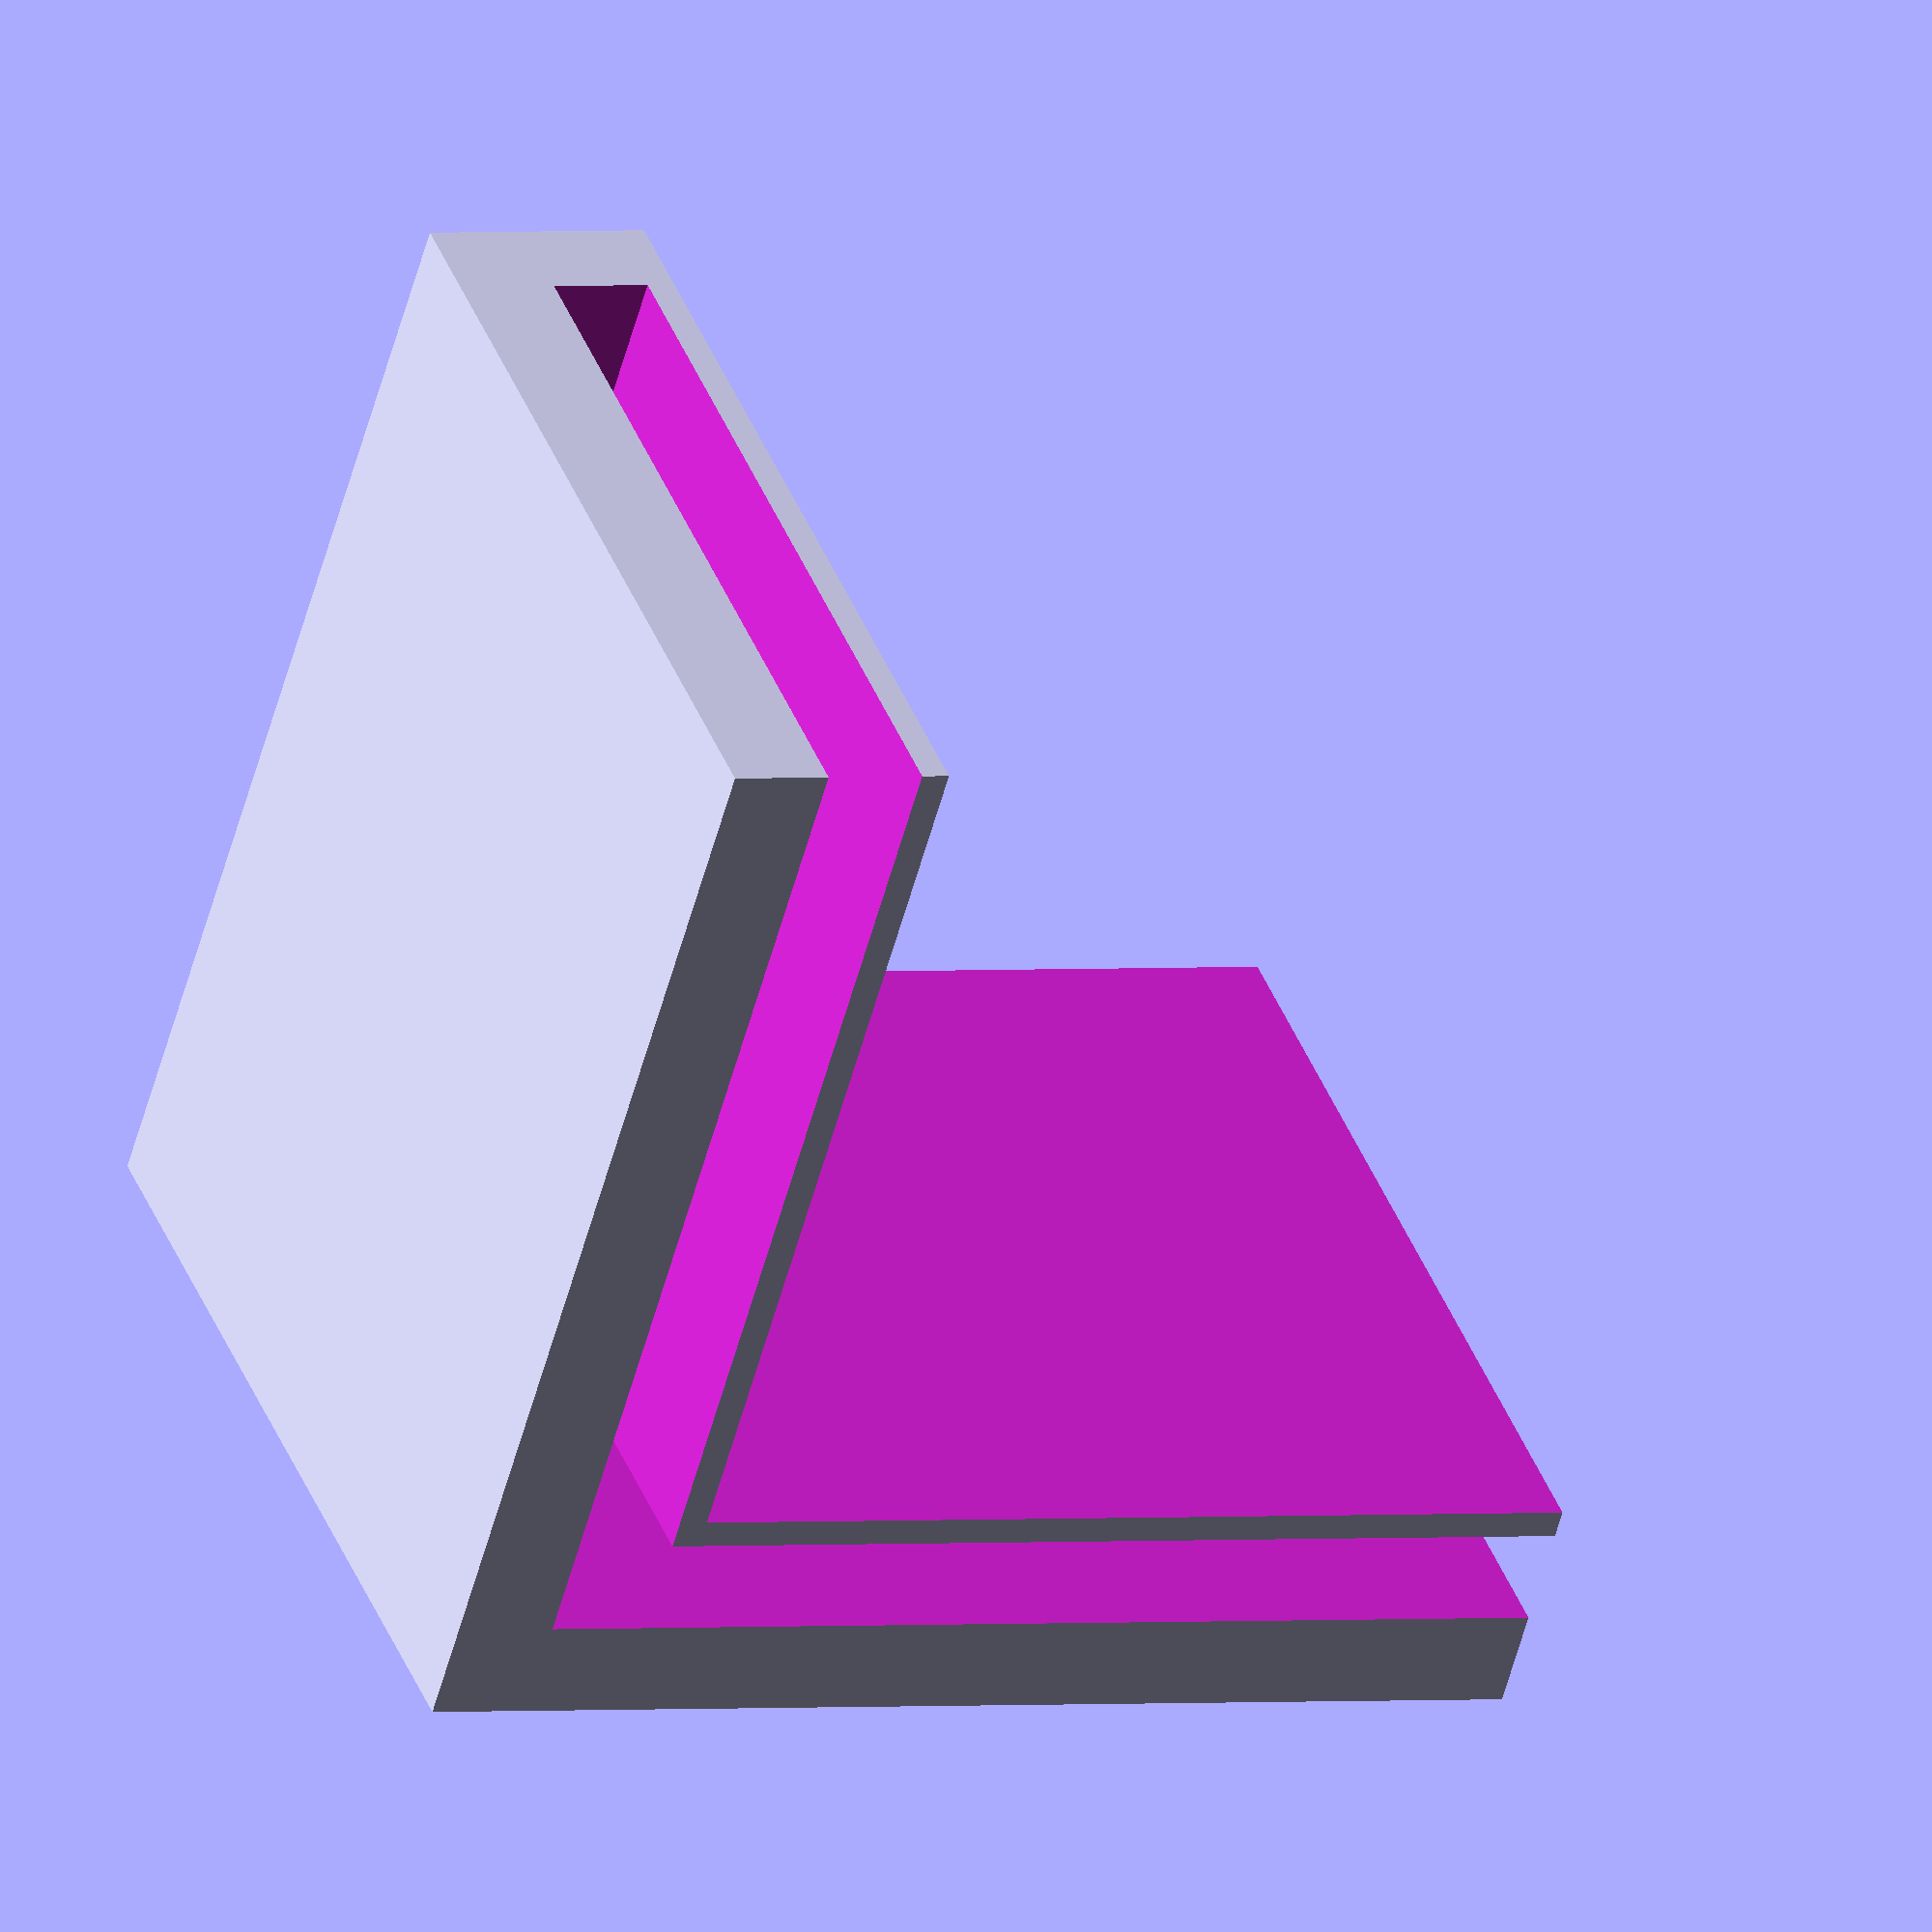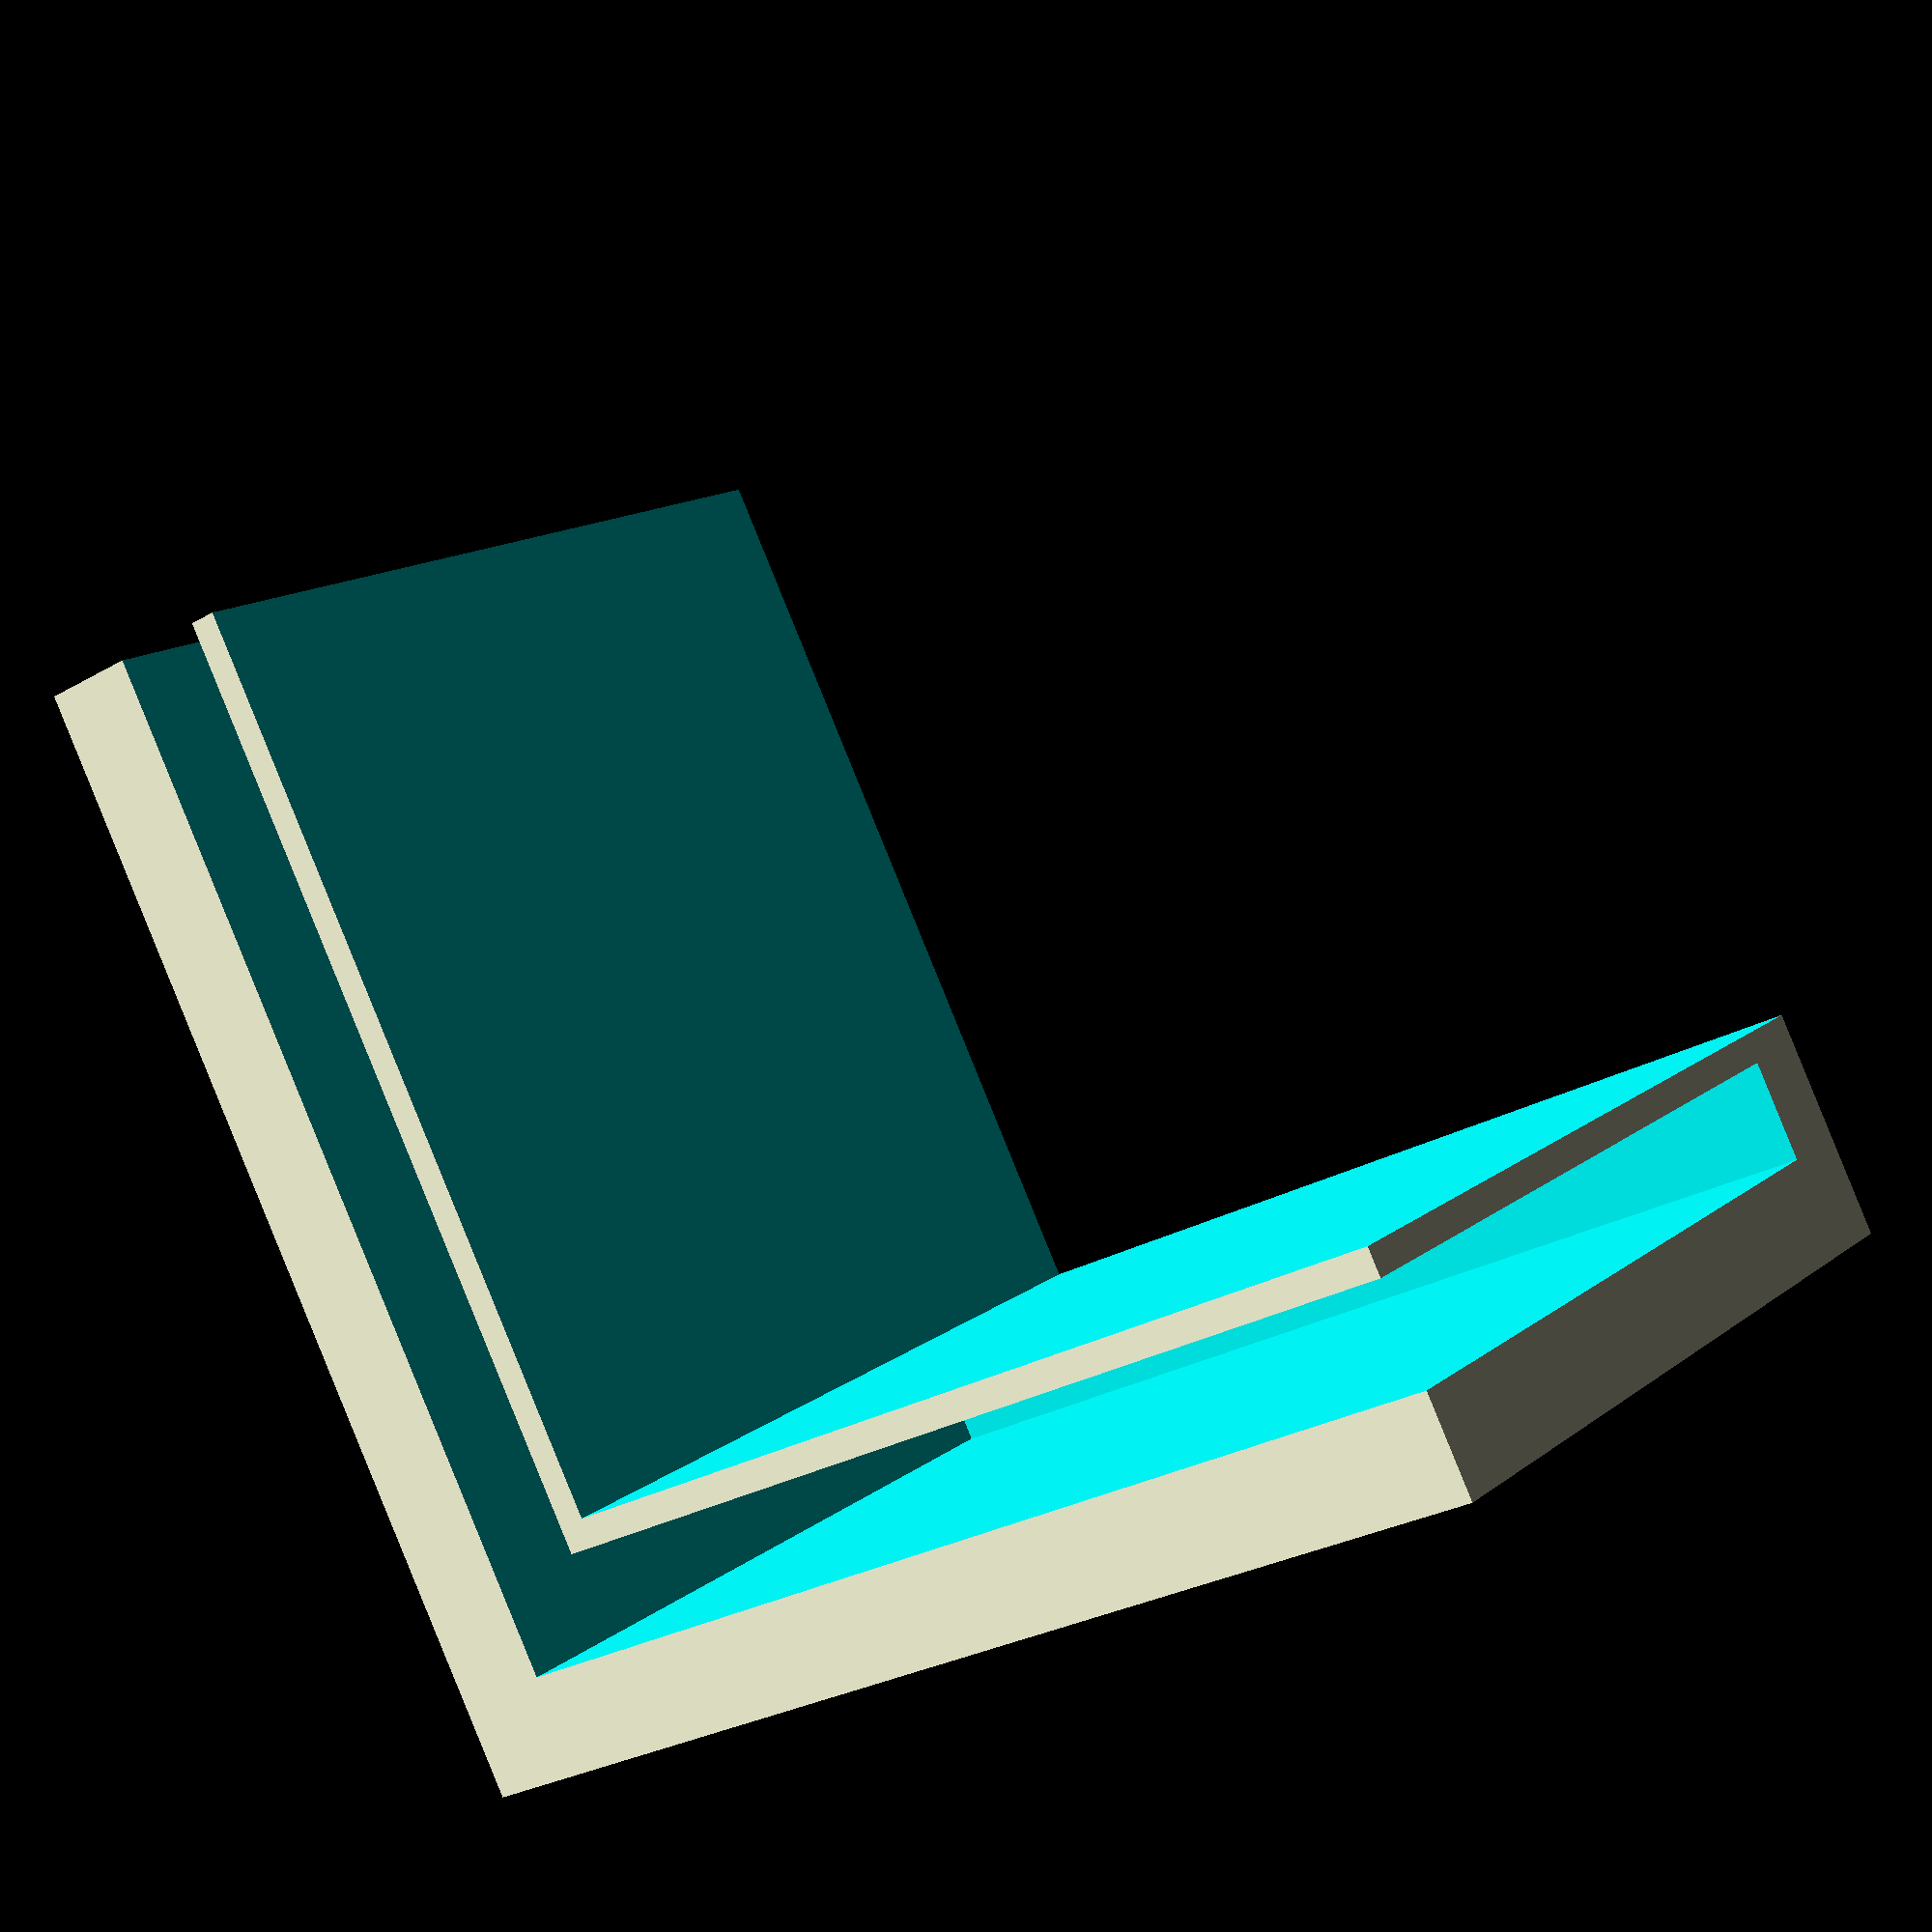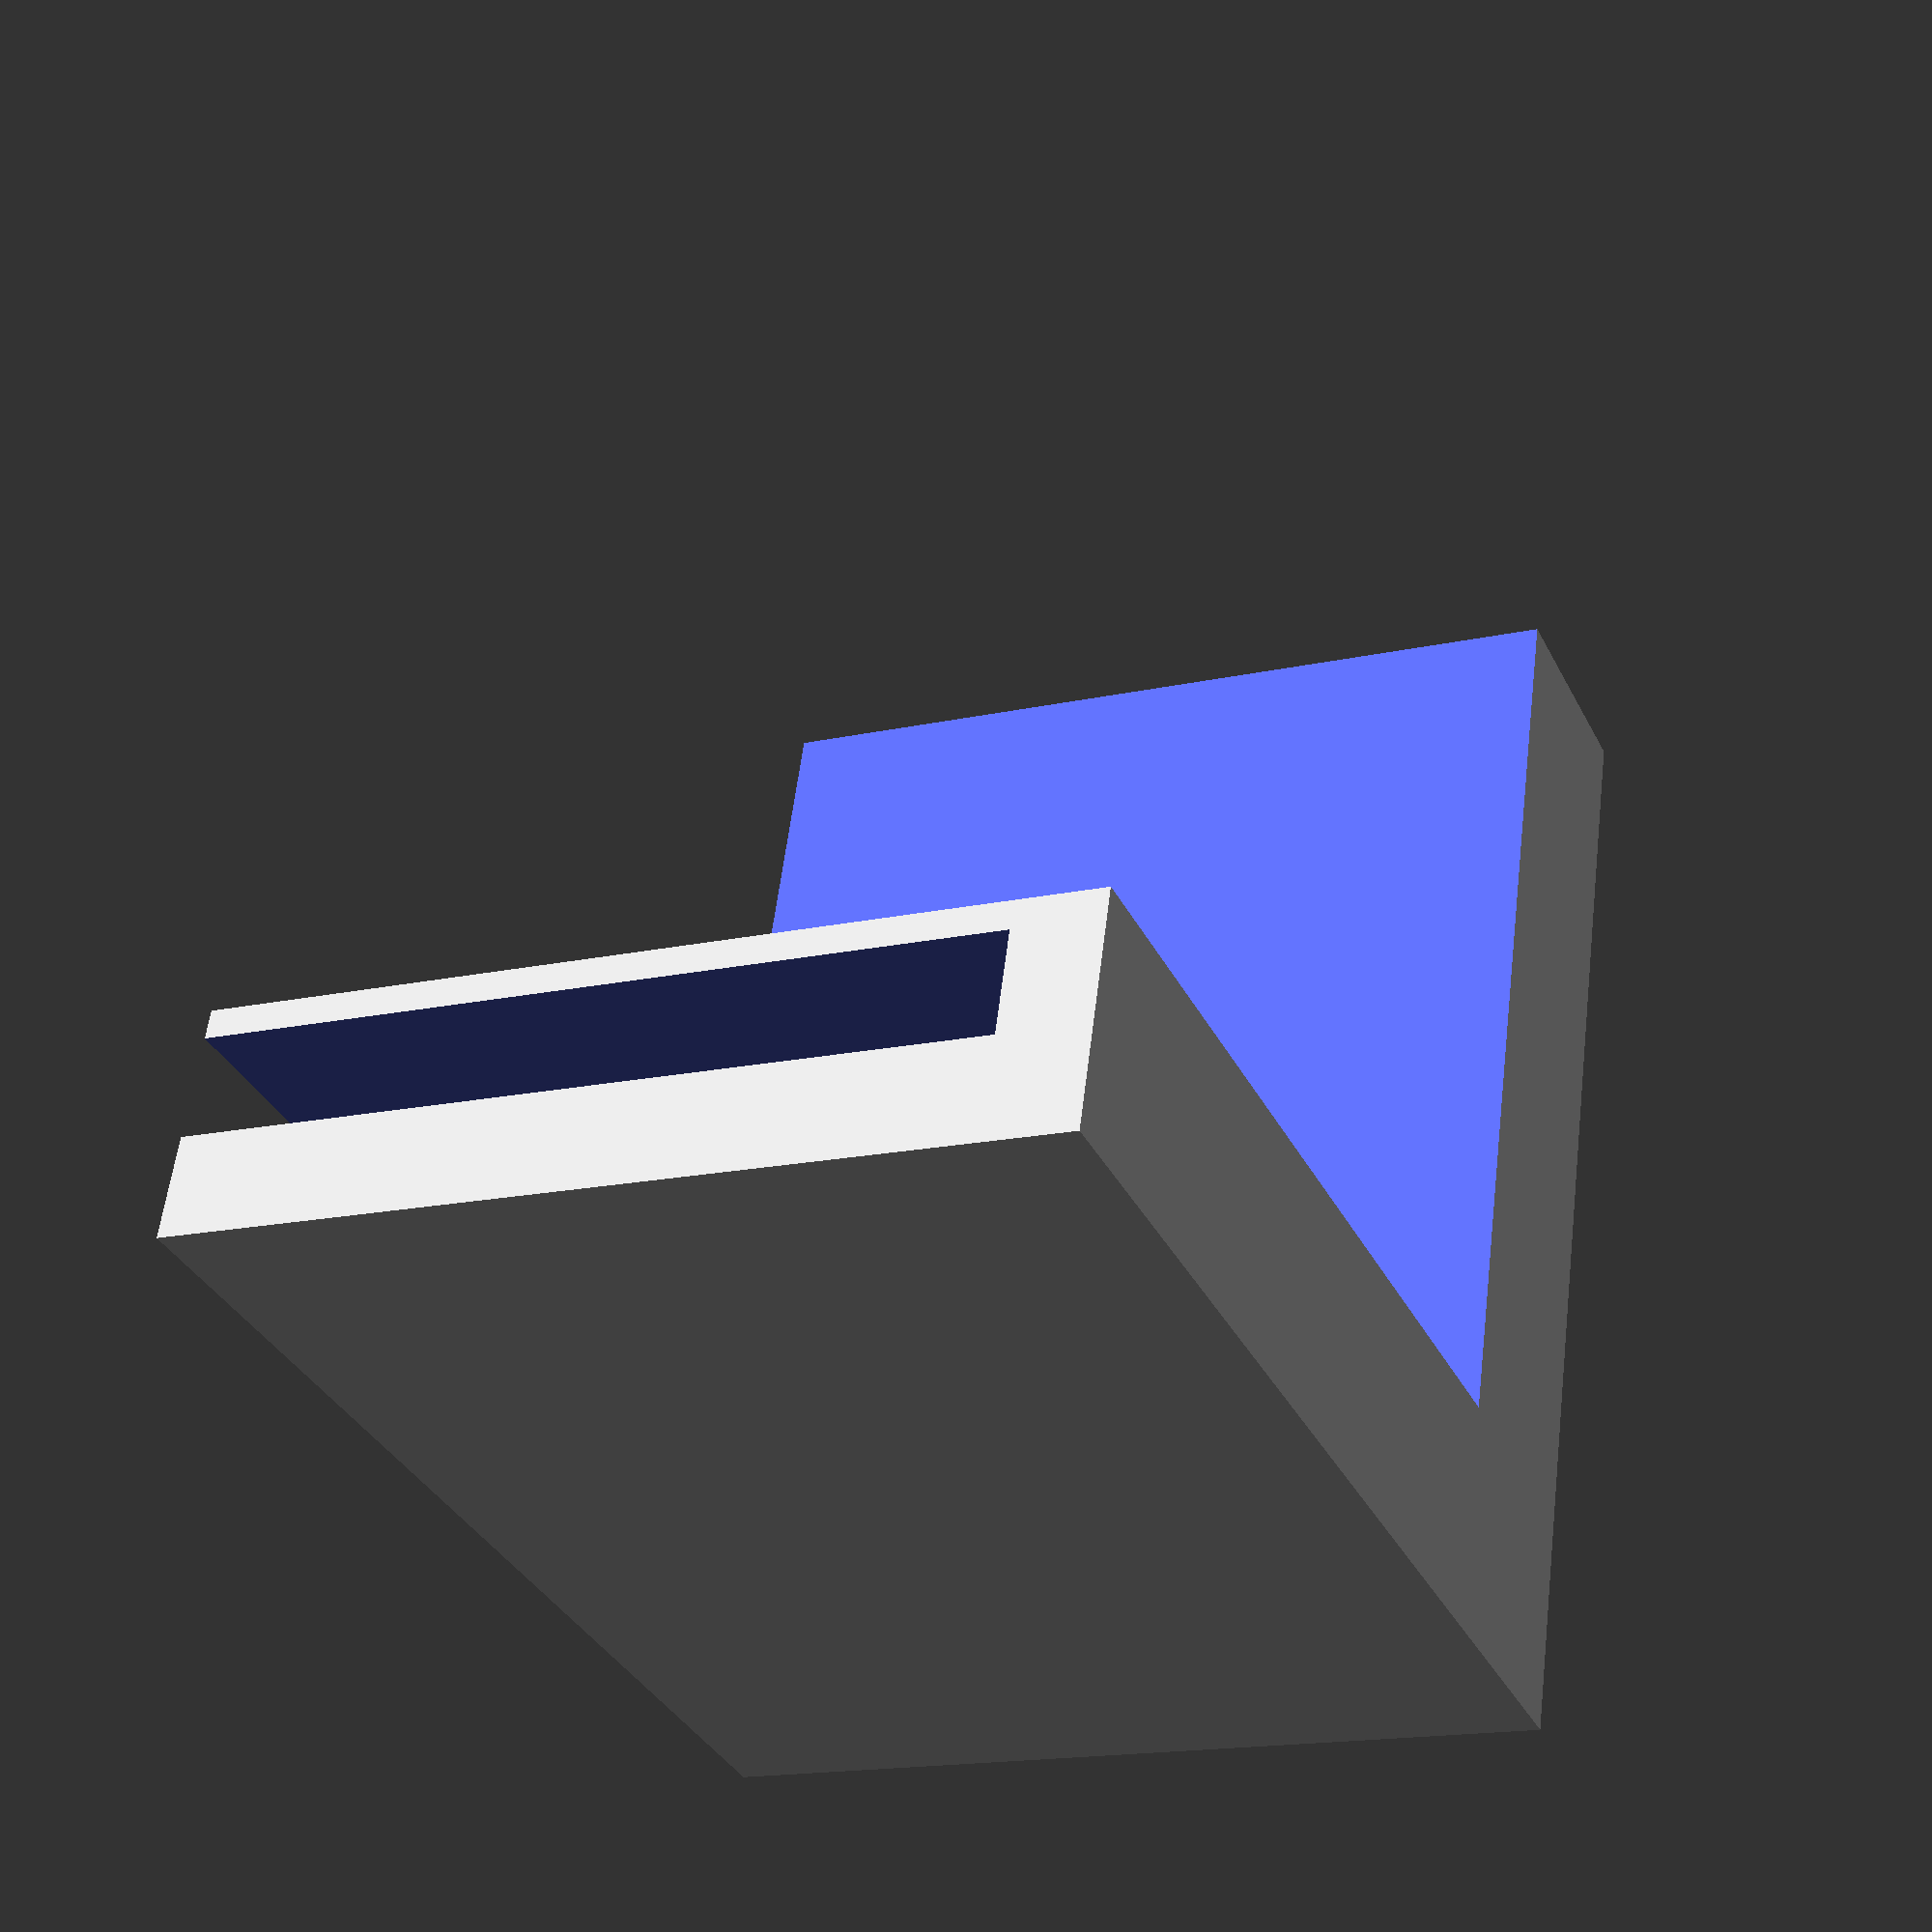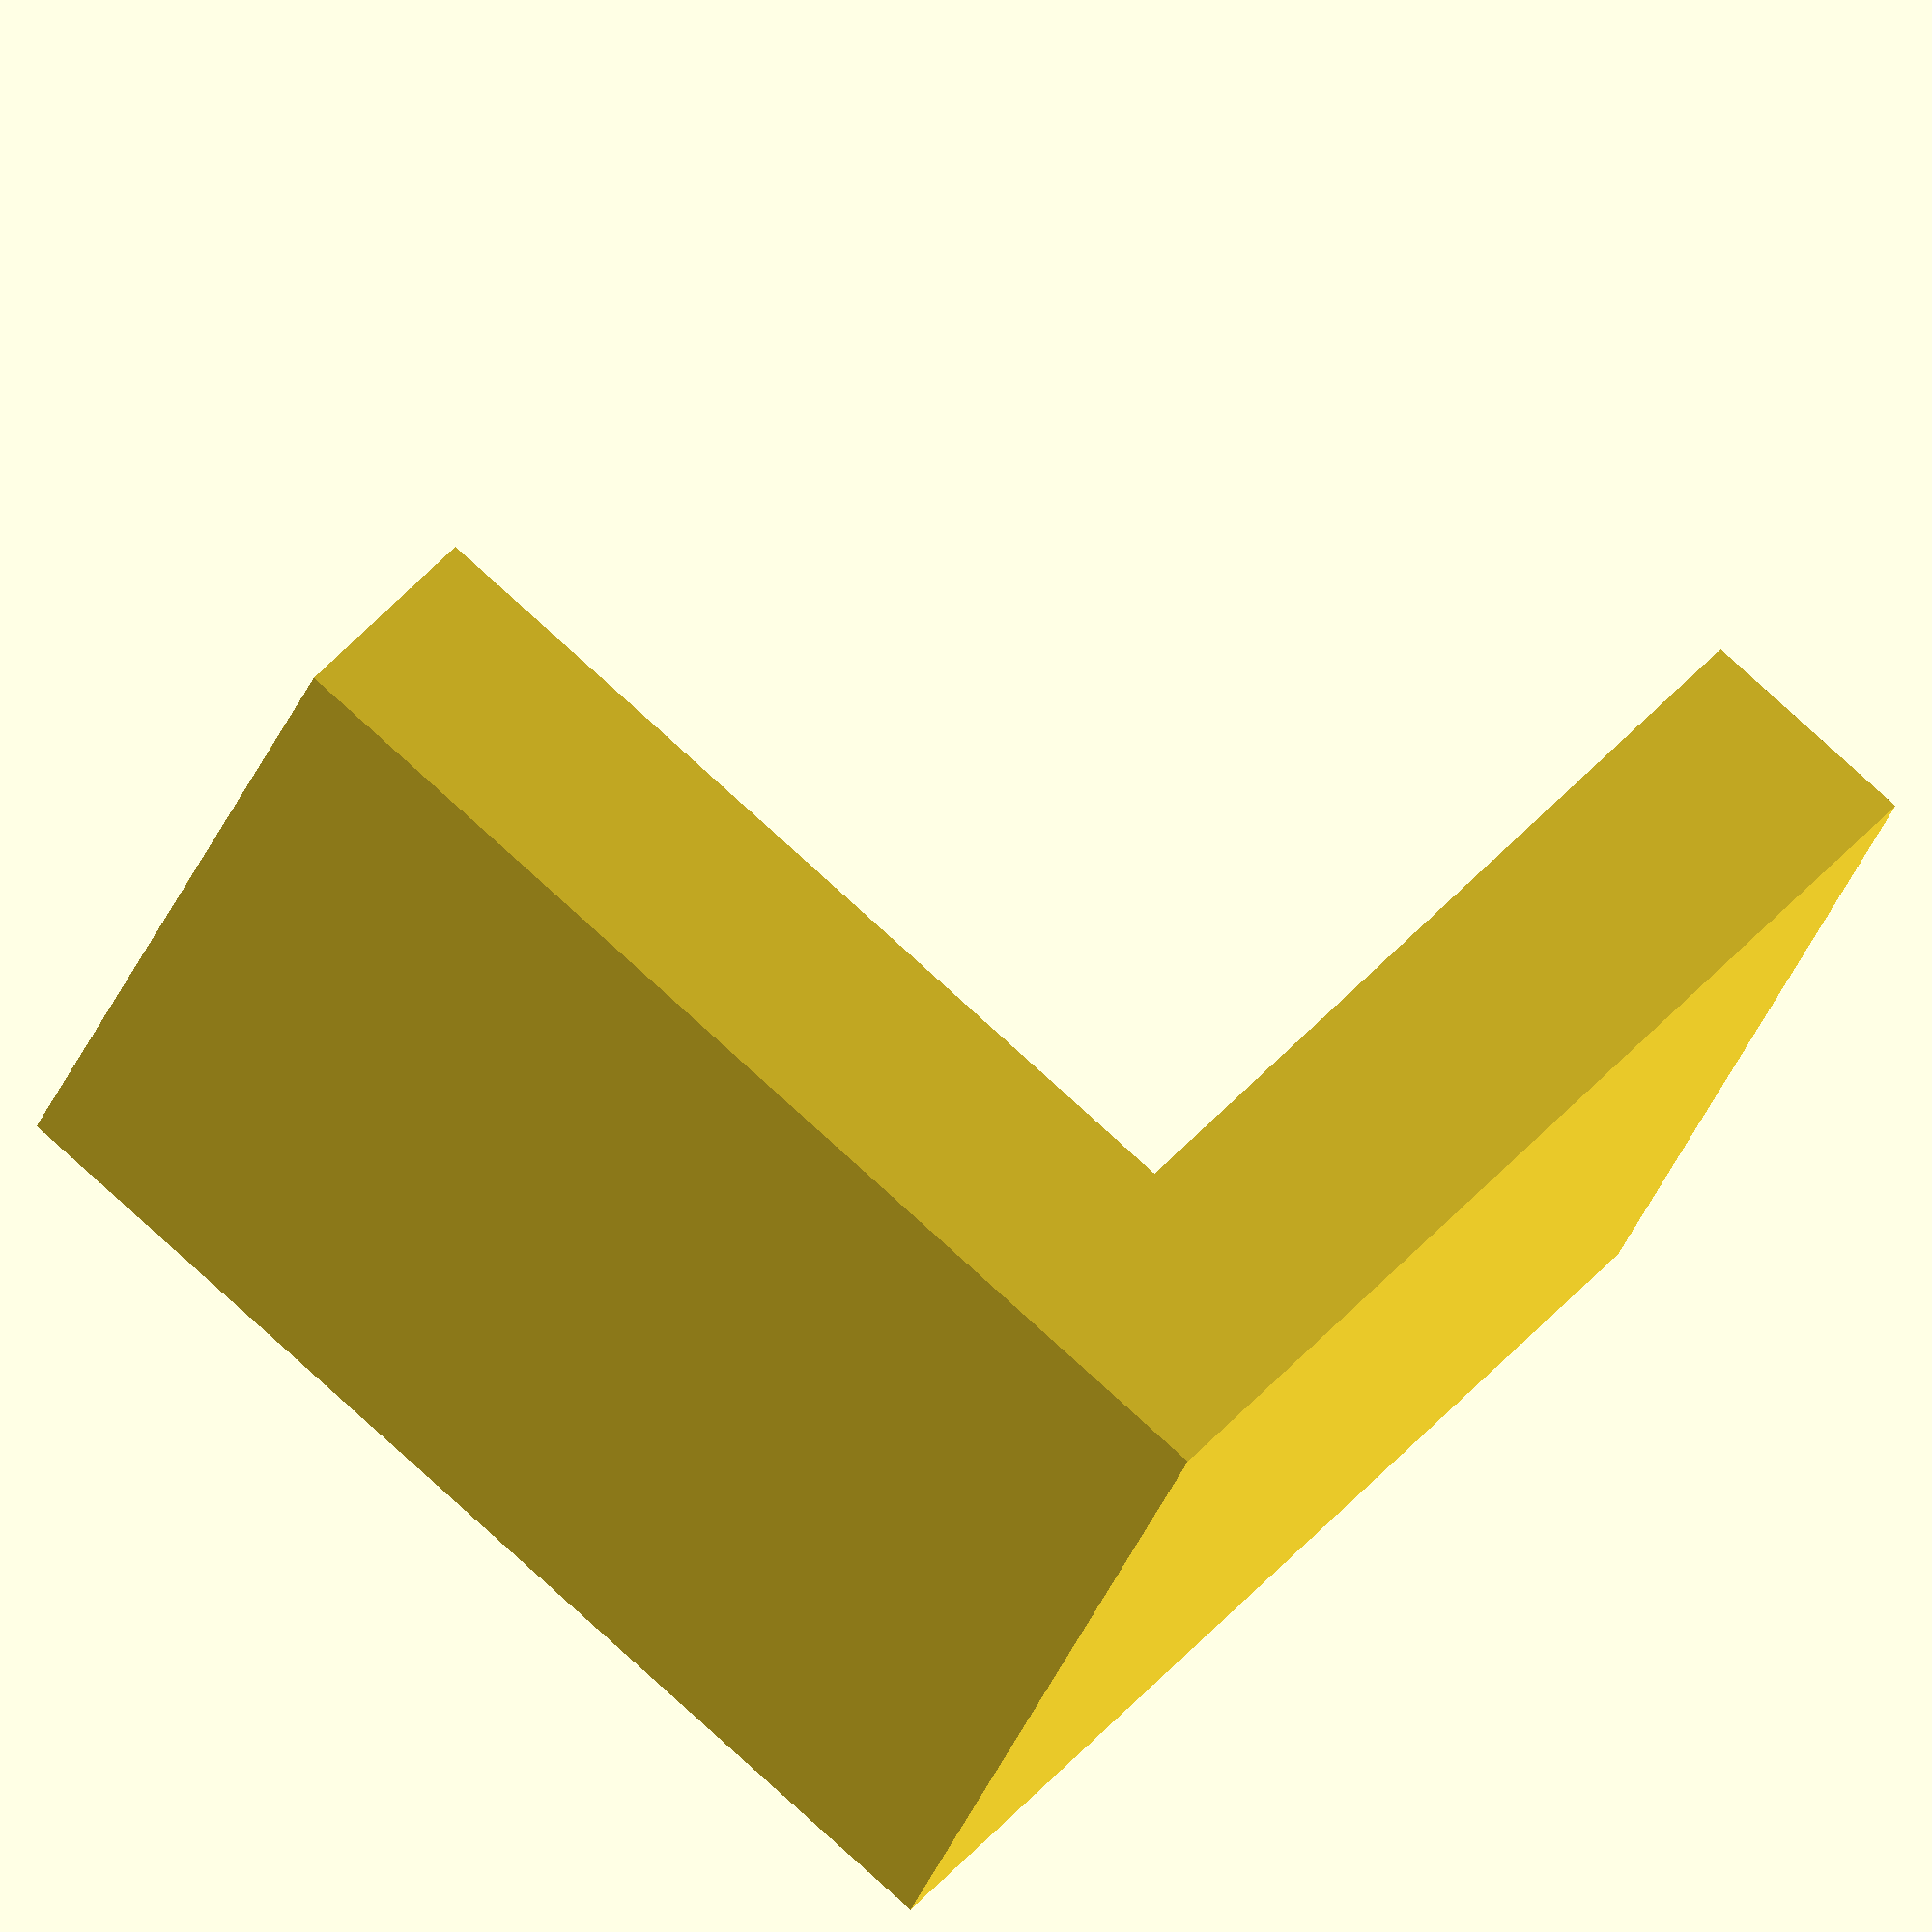
<openscad>
module bracket(height,sheet_width)
{
	difference()
	{
		union()
		{
			cube([40,40,height]);

		}
		union()
		{
			translate([5+sheet_width,5+sheet_width,-1]) cube([40,40,height+10]);
			//gives the basic angle bracket shape
				
			translate([sheet_width+0.5,sheet_width+0.5,3]) cube ([sheet_width+0.5,40,height]);
			translate([sheet_width+0.5,sheet_width+0.5,3]) cube ([40,sheet_width+0.5,height]);
		}
	}
}

bracket(30,3);

</openscad>
<views>
elev=139.1 azim=195.8 roll=200.1 proj=o view=solid
elev=345.3 azim=333.4 roll=32.4 proj=p view=wireframe
elev=196.6 azim=163.1 roll=65.1 proj=p view=solid
elev=32.1 azim=321.0 roll=161.8 proj=o view=wireframe
</views>
